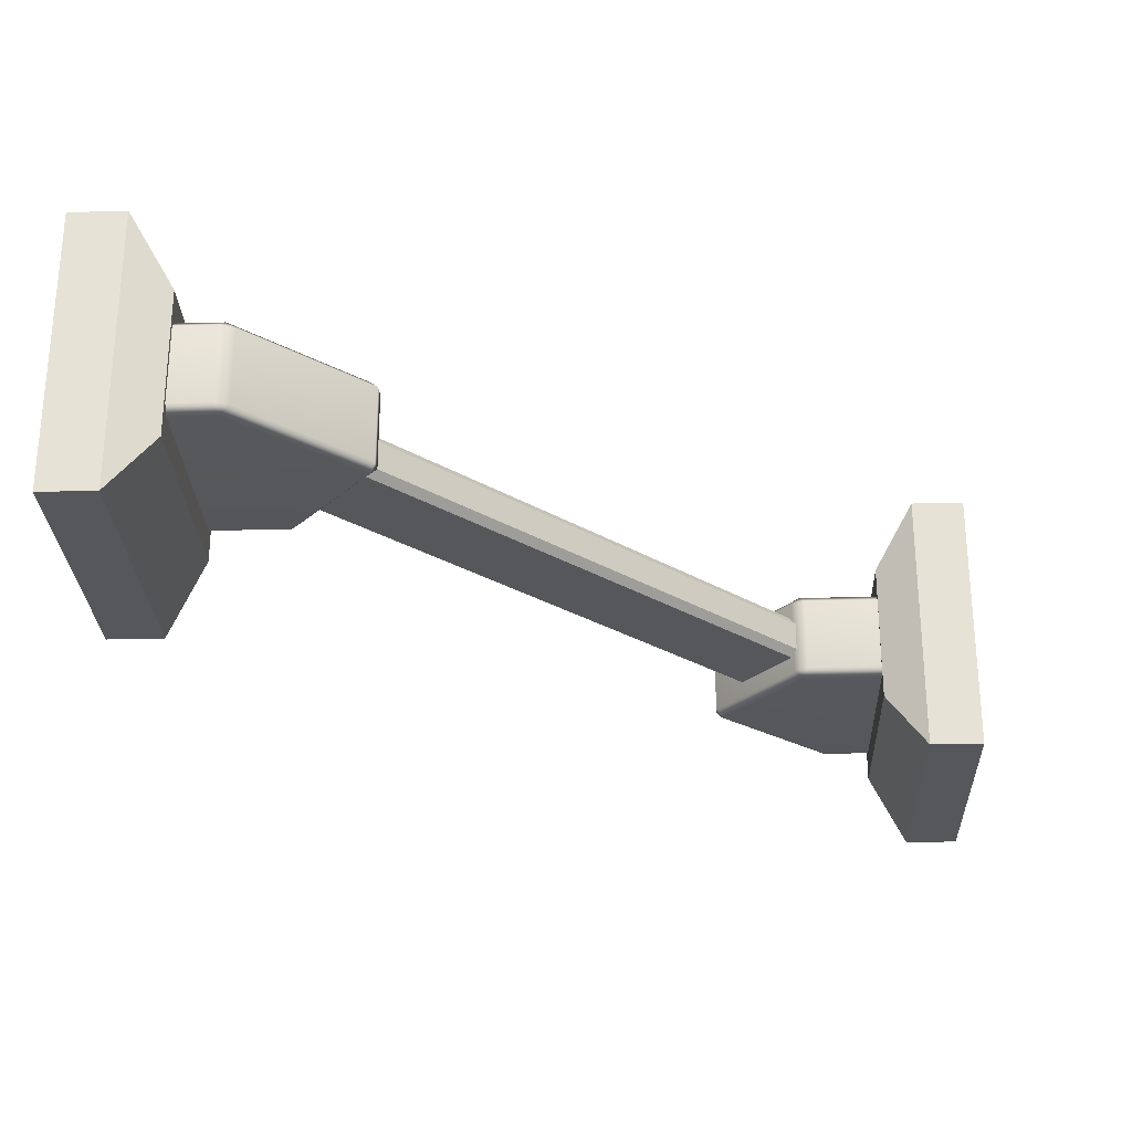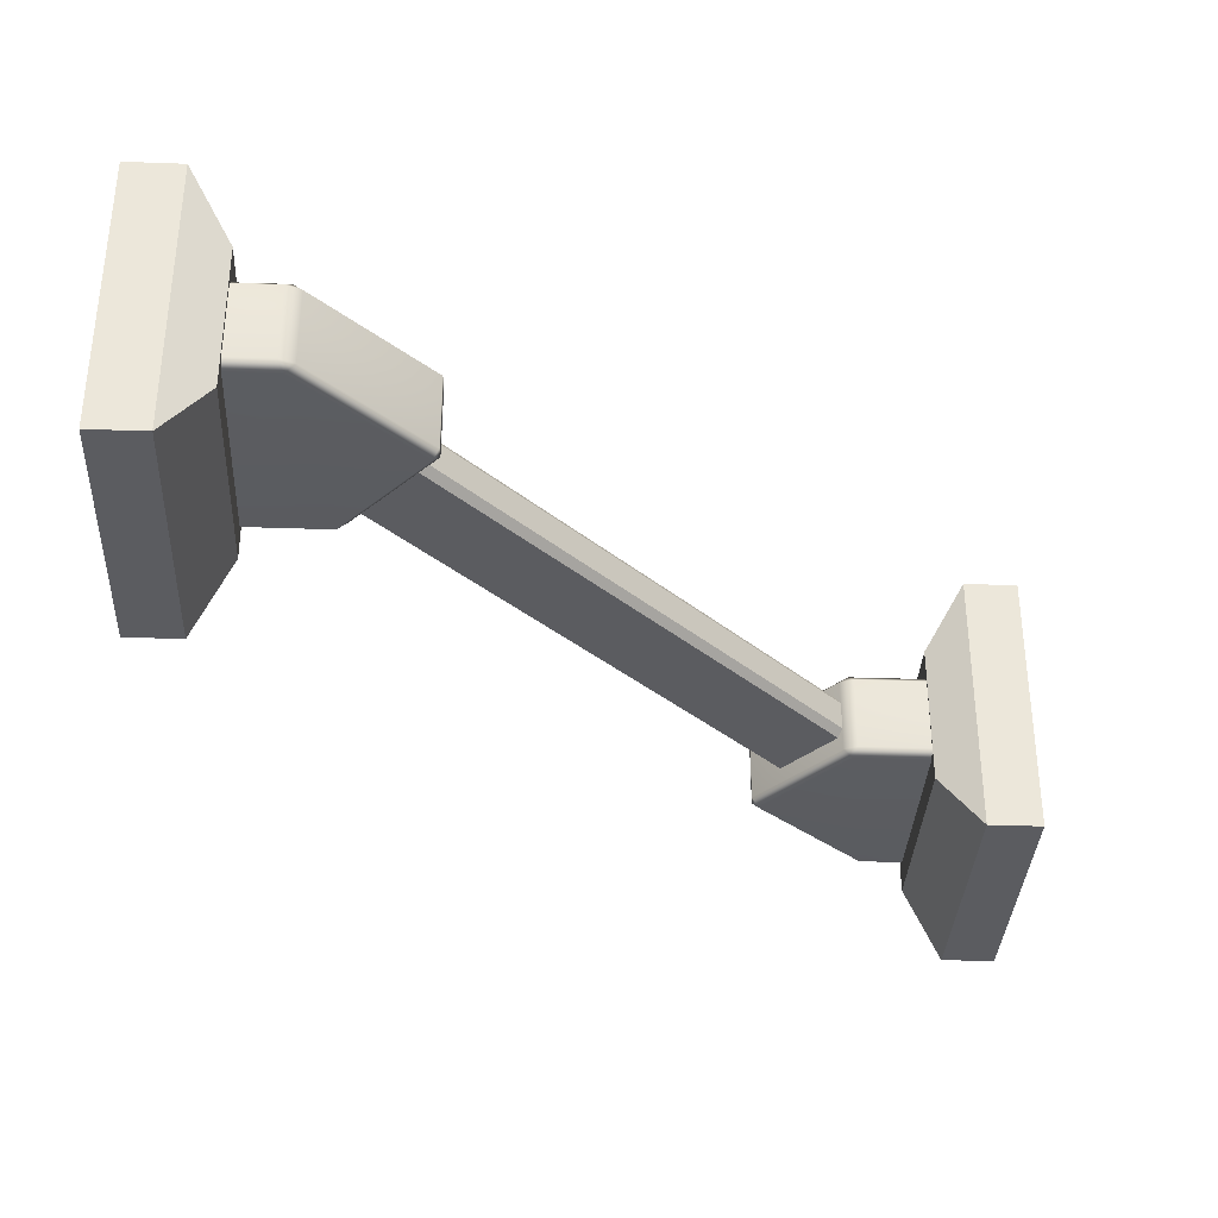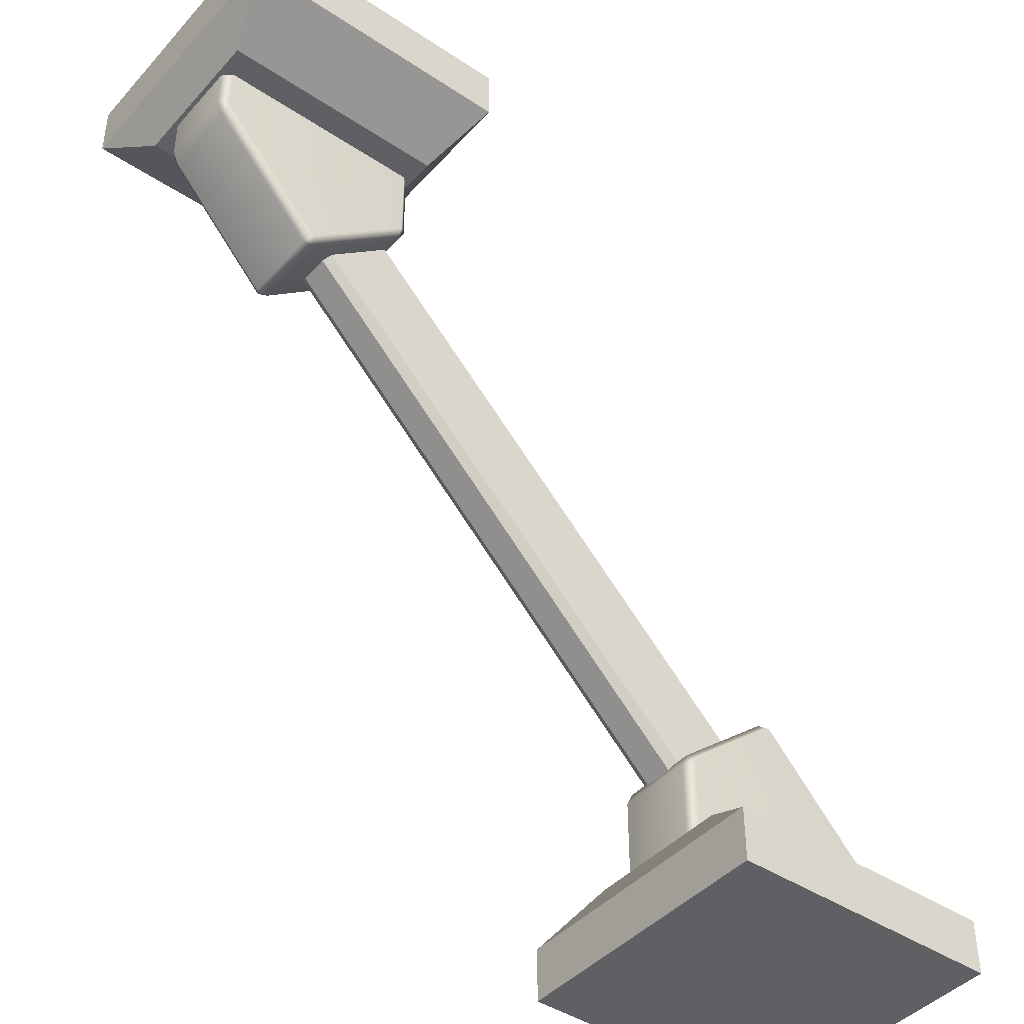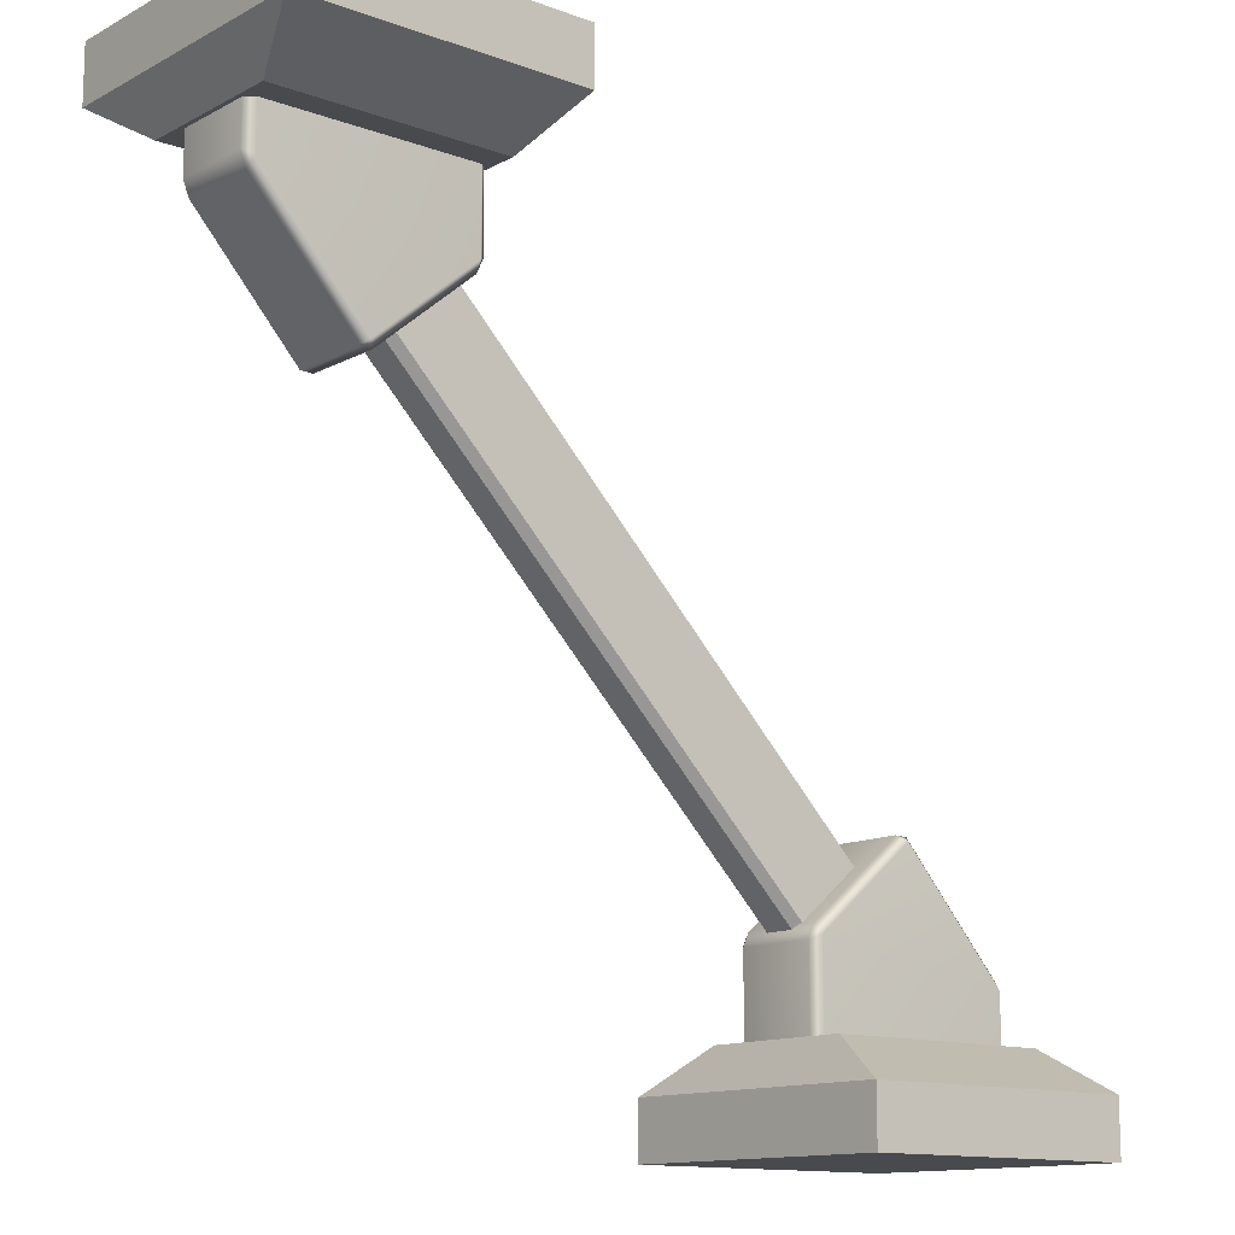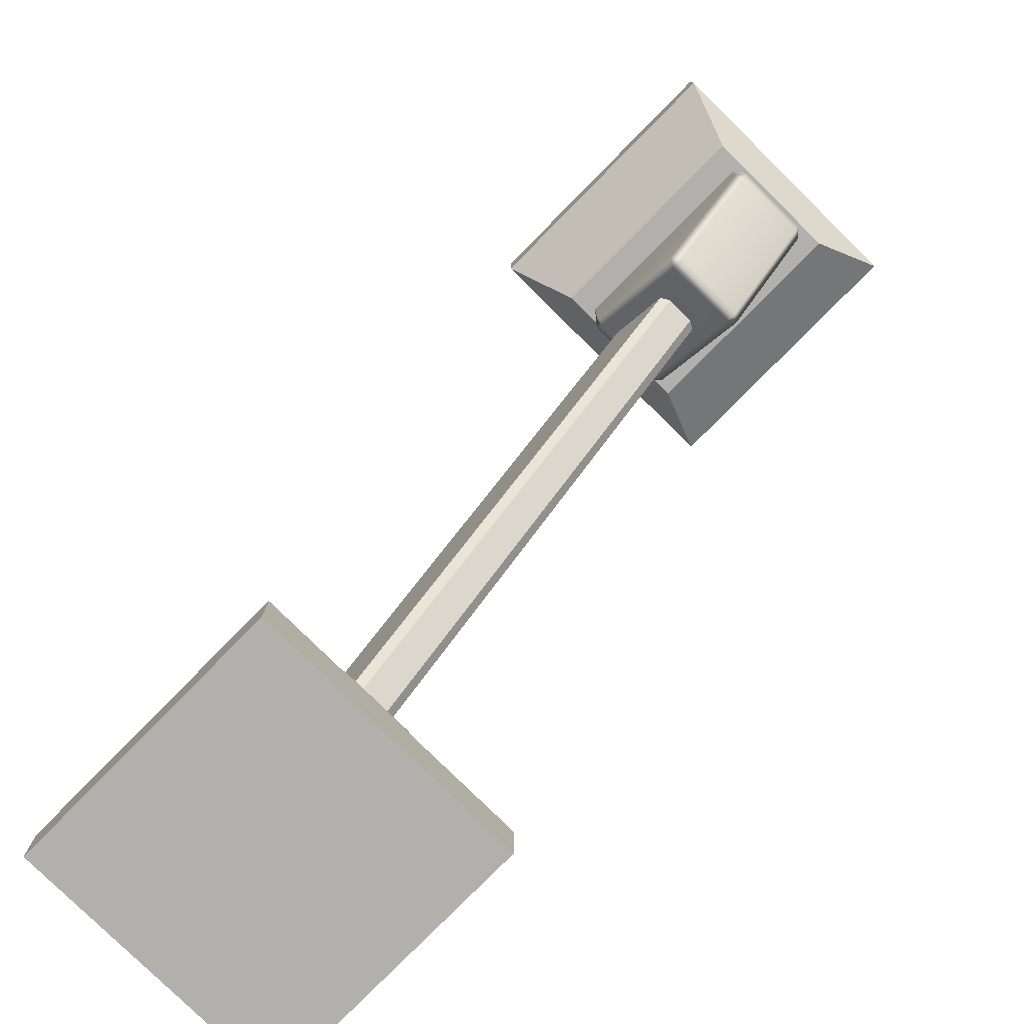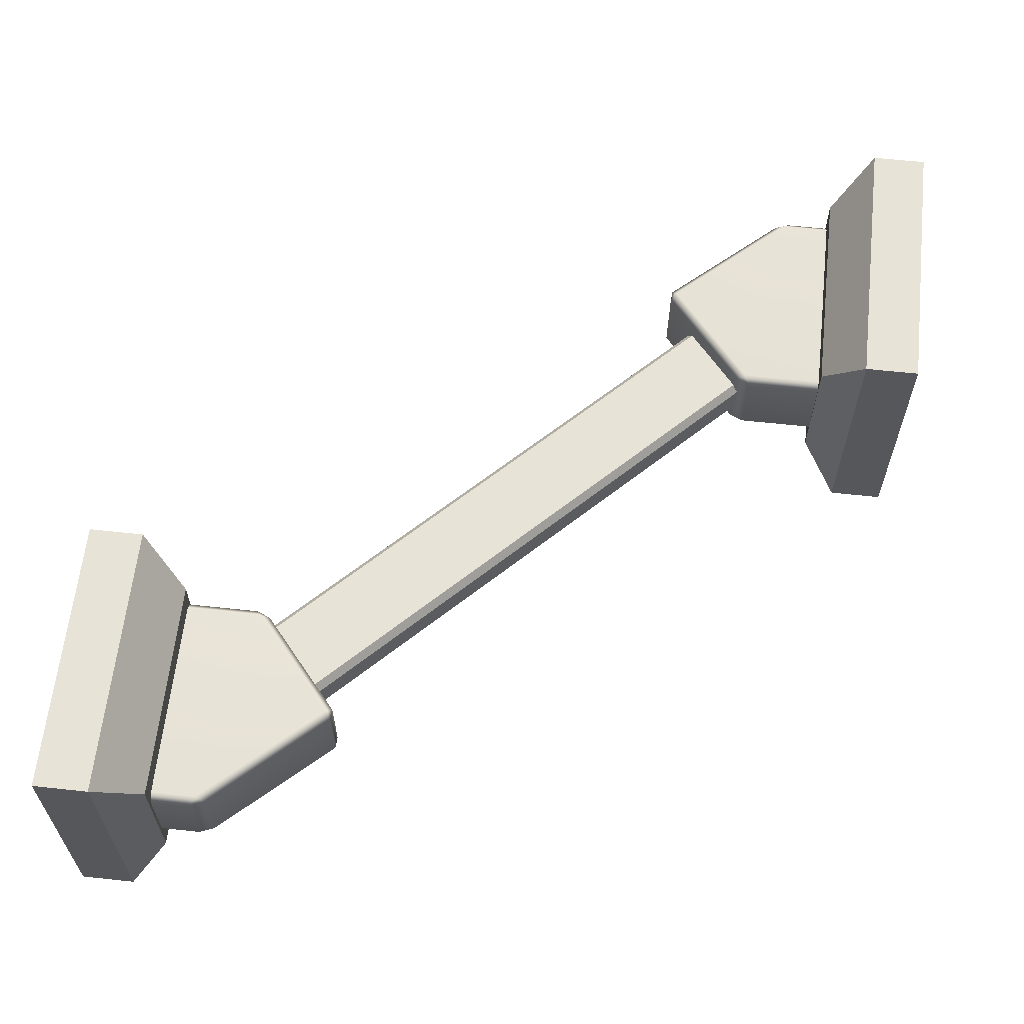
<metadata>
{"format":"obj","ext":"obj","renderer":"f3d","projection":"perspective","resolution":1024,"background":"white","views":[{"elev":-27.4,"azim":92.4,"up":"+Y"},{"elev":-34.8,"azim":-92.7,"up":"+Y"},{"elev":-43.1,"azim":141.7,"up":"+Z"},{"elev":-12.9,"azim":140.0,"up":"+Z"},{"elev":-78.8,"azim":45.4,"up":"+Z"},{"elev":62.4,"azim":96.3,"up":"+Y"}]}
</metadata>
<code>
v 1.598 -0.1383 2.251
v 1.598 0.1383 2.251
v 1.598 0.1383 1.898
v 1.598 -0.1383 1.898
v 1.628 -0.1683 1.882
v 1.628 -0.1683 2.251
v 1.621 0.1383 1.849
v 1.621 -0.1383 1.849
v 1.963 -0.1383 1.561
v 1.963 0.1383 1.561
v 1.628 0.1683 2.251
v 1.628 0.1683 1.882
v 1.628 -0.1683 1.882
v 1.983 -0.1683 1.583
v 2.362 -0.1683 1.999
v 1.628 -0.1683 2.251
v 2.362 -0.1683 2.251
v 1.621 -0.1383 1.849
v 1.963 -0.1383 1.561
v 2.006 -0.1383 1.564
v 2.372 -0.1383 1.965
v 2.392 -0.1383 2.017
v 2.392 -0.1383 2.251
v 2.372 -0.1383 1.965
v 2.006 -0.1383 1.564
v 2.006 0.1383 1.564
v 2.372 0.1383 1.965
v 2.392 0.1383 2.017
v 2.392 -0.1383 2.017
v 2.392 0.1383 2.251
v 2.392 -0.1383 2.251
v 2.362 0.1683 1.999
v 1.983 0.1683 1.583
v 1.628 0.1683 1.882
v 1.628 0.1683 2.251
v 2.362 0.1683 2.251
v 1.963 0.1383 1.561
v 1.621 0.1383 1.849
v 2.372 0.1383 1.965
v 2.006 0.1383 1.564
v 2.392 0.1383 2.251
v 2.392 0.1383 2.017
v 1.963 -0.1383 1.561
v 1.963 0.1383 1.561
v 2.006 0.1383 1.564
v 2.006 -0.1383 1.564
v 2.5 0.5 2.303
v 1.5 0.5 2.303
v 1.5 0.5 2.5
v 2.5 0.5 2.5
v 2.5 -0.5 2.303
v 2.5 0.5 2.303
v 2.5 0.5 2.5
v 2.5 -0.5 2.5
v 2.5 -0.5 2.5
v 1.5 -0.5 2.5
v 1.5 -0.5 2.303
v 2.5 -0.5 2.303
v 1.5 -0.5 2.5
v 1.5 0.5 2.5
v 1.5 0.5 2.303
v 1.5 -0.5 2.303
v 2.407 -0.2642 2.159
v 1.593 -0.2642 2.159
v 1.593 0.2628 2.159
v 2.407 0.2628 2.159
v 2.5 0.5 2.5
v 1.5 0.5 2.5
v 1.5 -0.5 2.5
v 2.5 -0.5 2.5
v 1.5 -0.5 2.303
v 1.5 0.5 2.303
v 1.593 0.2628 2.159
v 1.593 -0.2642 2.159
v 1.5 -0.5 2.303
v 1.593 -0.2642 2.159
v 2.407 -0.2642 2.159
v 2.5 -0.5 2.303
v 2.407 -0.2642 2.159
v 2.407 0.2628 2.159
v 2.5 0.5 2.303
v 2.5 -0.5 2.303
v 2.407 0.2628 2.159
v 1.593 0.2628 2.159
v 1.5 0.5 2.303
v 2.5 0.5 2.303
v 1.802 0.08219 2
v 2.198 0.08219 2
v 0.1979 0.08219 -0.0002456
v -0.1979 0.08219 0.0002438
v -0.1979 -0.08219 0.0002439
v 0.1979 -0.08219 -0.0002456
v 2.198 -0.08219 2
v 1.802 -0.08219 2
v 2.23 0.05219 2
v 2.23 -0.05219 2
v 0.2301 -0.05219 -0.0002853
v 0.2301 0.05219 -0.0002853
v 0.1979 0.08219 -0.0002456
v 2.198 0.08219 2
v 2.23 0.05219 2
v 0.2301 0.05219 -0.0002853
v -0.2301 0.05219 0.0002843
v 1.77 0.05219 2
v 1.802 0.08219 2
v -0.1979 0.08219 0.0002438
v -0.1979 -0.08219 0.0002439
v 1.802 -0.08219 2
v 1.77 -0.05219 2
v -0.2301 -0.05219 0.0002843
v 0.2301 -0.05219 -0.0002853
v 2.23 -0.05219 2
v 2.198 -0.08219 2
v 0.1979 -0.08219 -0.0002456
v -0.2301 0.05219 0.0002843
v -0.2301 -0.05219 0.0002843
v 1.77 -0.05219 2
v 1.77 0.05219 2
v 0.5 -0.5 -0.3034
v -0.5 -0.5 -0.3034
v -0.5 -0.5 -0.5
v 0.5 -0.5 -0.5
v 0.5 0.5 -0.3034
v 0.5 -0.5 -0.3034
v 0.5 -0.5 -0.5
v 0.5 0.5 -0.5
v 0.5 0.5 -0.5
v -0.5 0.5 -0.5
v -0.5 0.5 -0.3034
v 0.5 0.5 -0.3034
v -0.5 0.5 -0.5
v -0.5 -0.5 -0.5
v -0.5 -0.5 -0.3034
v -0.5 0.5 -0.3034
v 0.4069 0.2642 -0.159
v -0.4069 0.2642 -0.159
v -0.4069 -0.2628 -0.159
v 0.4069 -0.2628 -0.159
v 0.5 -0.5 -0.5
v -0.5 -0.5 -0.5
v -0.5 0.5 -0.5
v 0.5 0.5 -0.5
v -0.5 0.5 -0.3034
v -0.5 -0.5 -0.3034
v -0.4069 -0.2628 -0.159
v -0.4069 0.2642 -0.159
v -0.5 0.5 -0.3034
v -0.4069 0.2642 -0.159
v 0.4069 0.2642 -0.159
v 0.5 0.5 -0.3034
v 0.4069 0.2642 -0.159
v 0.4069 -0.2628 -0.159
v 0.5 -0.5 -0.3034
v 0.5 0.5 -0.3034
v 0.4069 -0.2628 -0.159
v -0.4069 -0.2628 -0.159
v -0.5 -0.5 -0.3034
v 0.5 -0.5 -0.3034
v 0.4022 -0.1383 -0.2356
v 0.4022 0.1383 -0.2356
v 0.4022 0.1383 0.1174
v 0.4022 -0.1383 0.1174
v 0.3722 -0.1683 0.1334
v 0.3722 -0.1683 -0.2356
v 0.3792 0.1383 0.1667
v 0.3792 -0.1383 0.1667
v 0.03688 -0.1383 0.4549
v 0.03688 0.1383 0.4549
v 0.3722 0.1683 -0.2356
v 0.3722 0.1683 0.1334
v -0.3618 -0.1683 0.01704
v -0.3618 -0.1683 -0.2356
v 0.3722 -0.1683 -0.2356
v 0.3722 -0.1683 0.1334
v 0.01668 -0.1683 0.4327
v 0.3792 -0.1383 0.1667
v 0.03688 -0.1383 0.4549
v -0.006268 -0.1383 0.4521
v -0.3716 -0.1383 0.05083
v -0.3918 -0.1383 -0.001345
v -0.3918 -0.1383 -0.2356
v -0.3716 -0.1383 0.05083
v -0.006268 -0.1383 0.4521
v -0.006268 0.1383 0.4521
v -0.3716 0.1383 0.05083
v -0.3918 0.1383 -0.001345
v -0.3918 -0.1383 -0.001345
v -0.3918 0.1383 -0.2356
v -0.3918 -0.1383 -0.2356
v 0.3722 0.1683 0.1334
v 0.3722 0.1683 -0.2356
v -0.3618 0.1683 -0.2356
v -0.3618 0.1683 0.01704
v 0.01668 0.1683 0.4327
v 0.03688 0.1383 0.4549
v 0.3792 0.1383 0.1667
v -0.3716 0.1383 0.05083
v -0.006268 0.1383 0.4521
v -0.3918 0.1383 -0.2356
v -0.3918 0.1383 -0.001345
v 0.03688 -0.1383 0.4549
v 0.03688 0.1383 0.4549
v -0.006268 0.1383 0.4521
v -0.006268 -0.1383 0.4521
g Rod_Diagonal_2D
f 1 2 3
f 1 3 4
f 1 4 5
f 1 5 6
f 4 3 7
f 4 7 8
f 5 4 8
f 9 8 7
f 9 7 10
f 11 3 2
f 11 12 3
f 7 3 12
f 13 14 15
f 15 16 13
f 15 17 16
f 18 14 13
f 18 19 14
f 20 15 14
f 19 20 14
f 20 21 15
f 22 17 15
f 15 21 22
f 22 23 17
f 24 25 26
f 24 26 27
f 28 24 27
f 28 29 24
f 30 29 28
f 30 31 29
f 32 33 34
f 34 35 32
f 35 36 32
f 37 34 33
f 37 38 34
f 33 32 39
f 33 39 40
f 33 40 37
f 32 36 41
f 32 41 42
f 42 39 32
f 43 44 45
f 43 45 46
f 47 48 49
f 47 49 50
f 51 52 53
f 51 53 54
f 55 56 57
f 55 57 58
f 59 60 61
f 59 61 62
f 63 64 65
f 63 65 66
f 67 68 69
f 67 69 70
f 71 72 73
f 71 73 74
f 75 76 77
f 75 77 78
f 79 80 81
f 79 81 82
f 83 84 85
f 83 85 86
f 87 88 89
f 87 89 90
f 91 92 93
f 91 93 94
f 95 96 97
f 95 97 98
f 99 100 101
f 99 101 102
f 103 104 105
f 103 105 106
f 107 108 109
f 107 109 110
f 111 112 113
f 111 113 114
f 115 116 117
f 115 117 118
f 119 120 121
f 119 121 122
f 123 124 125
f 123 125 126
f 127 128 129
f 127 129 130
f 131 132 133
f 131 133 134
f 135 136 137
f 135 137 138
f 139 140 141
f 139 141 142
f 143 144 145
f 143 145 146
f 147 148 149
f 147 149 150
f 151 152 153
f 151 153 154
f 155 156 157
f 155 157 158
f 159 160 161
f 159 161 162
f 159 162 163
f 159 163 164
f 162 161 165
f 162 165 166
f 163 162 166
f 167 166 165
f 167 165 168
f 169 161 160
f 169 170 161
f 165 161 170
f 171 172 173
f 173 174 171
f 174 175 171
f 176 175 174
f 176 177 175
f 178 171 175
f 177 178 175
f 178 179 171
f 180 172 171
f 171 179 180
f 180 181 172
f 182 183 184
f 182 184 185
f 186 182 185
f 186 187 182
f 188 187 186
f 188 189 187
f 190 191 192
f 192 193 190
f 193 194 190
f 195 190 194
f 195 196 190
f 194 193 197
f 194 197 198
f 194 198 195
f 193 192 199
f 193 199 200
f 200 197 193
f 201 202 203
f 201 203 204

</code>
